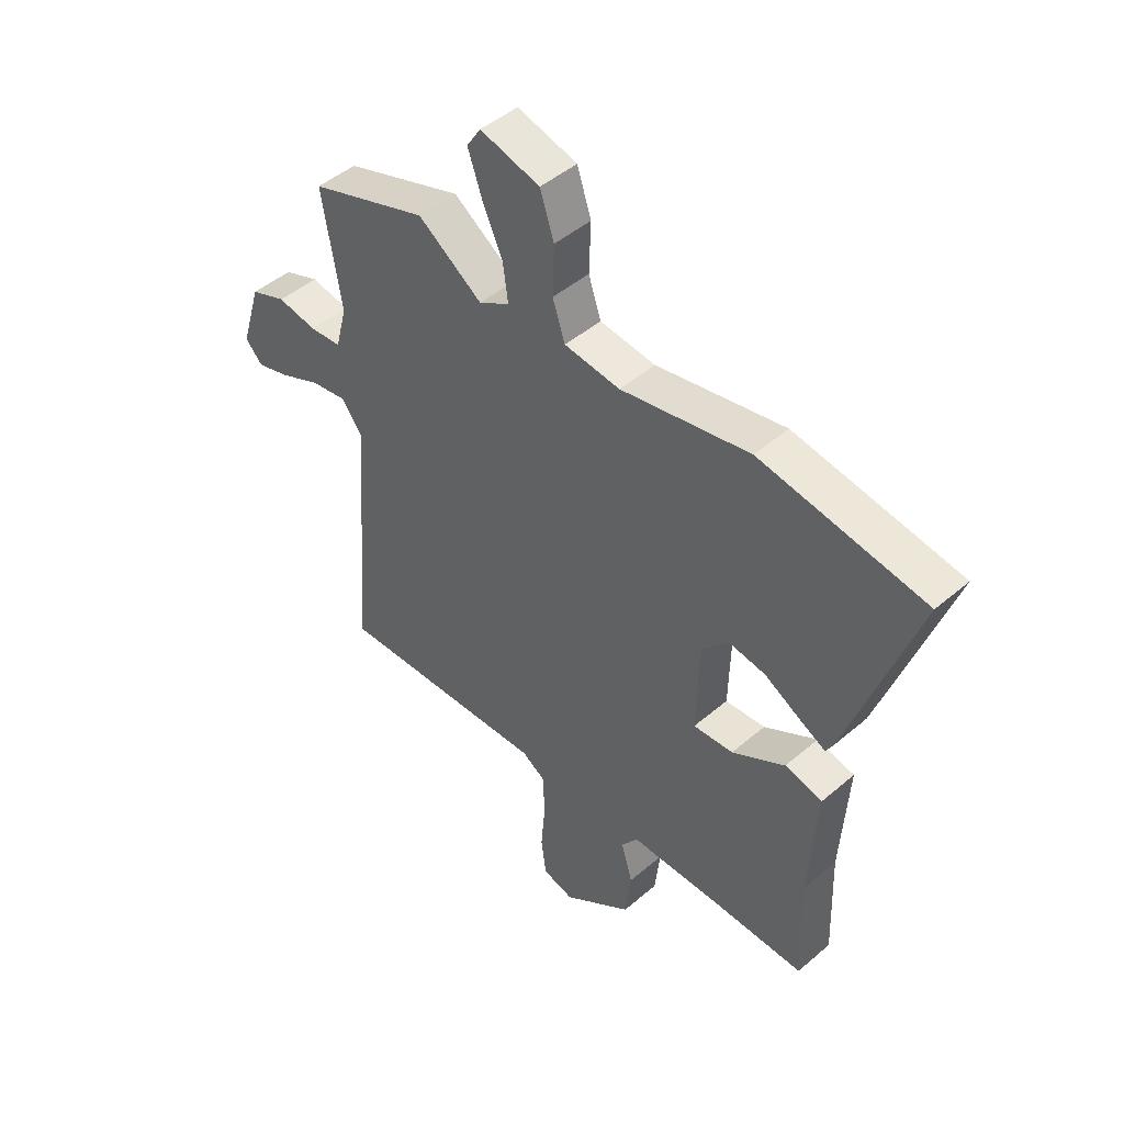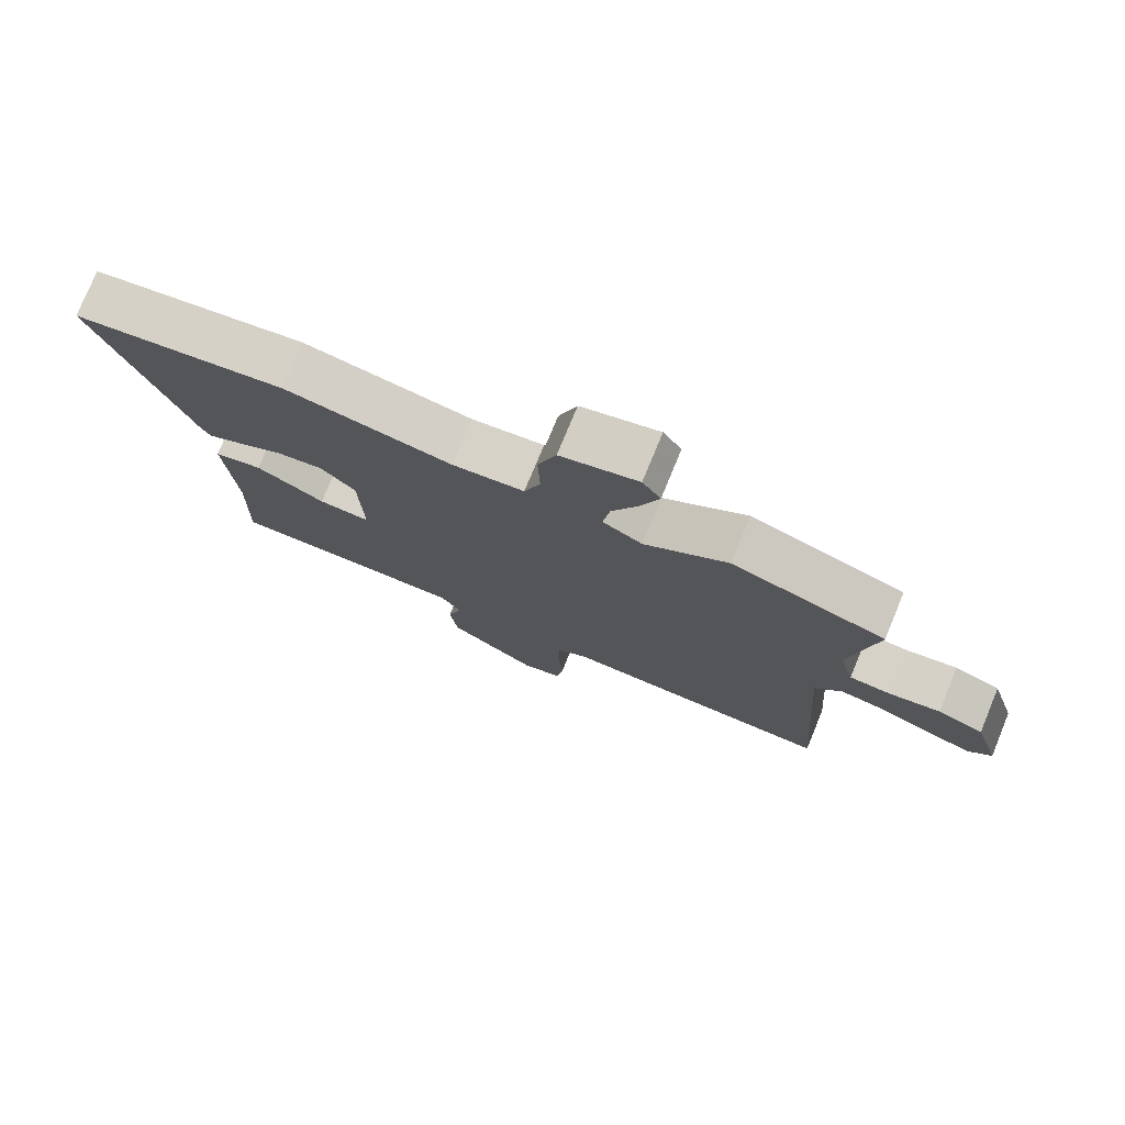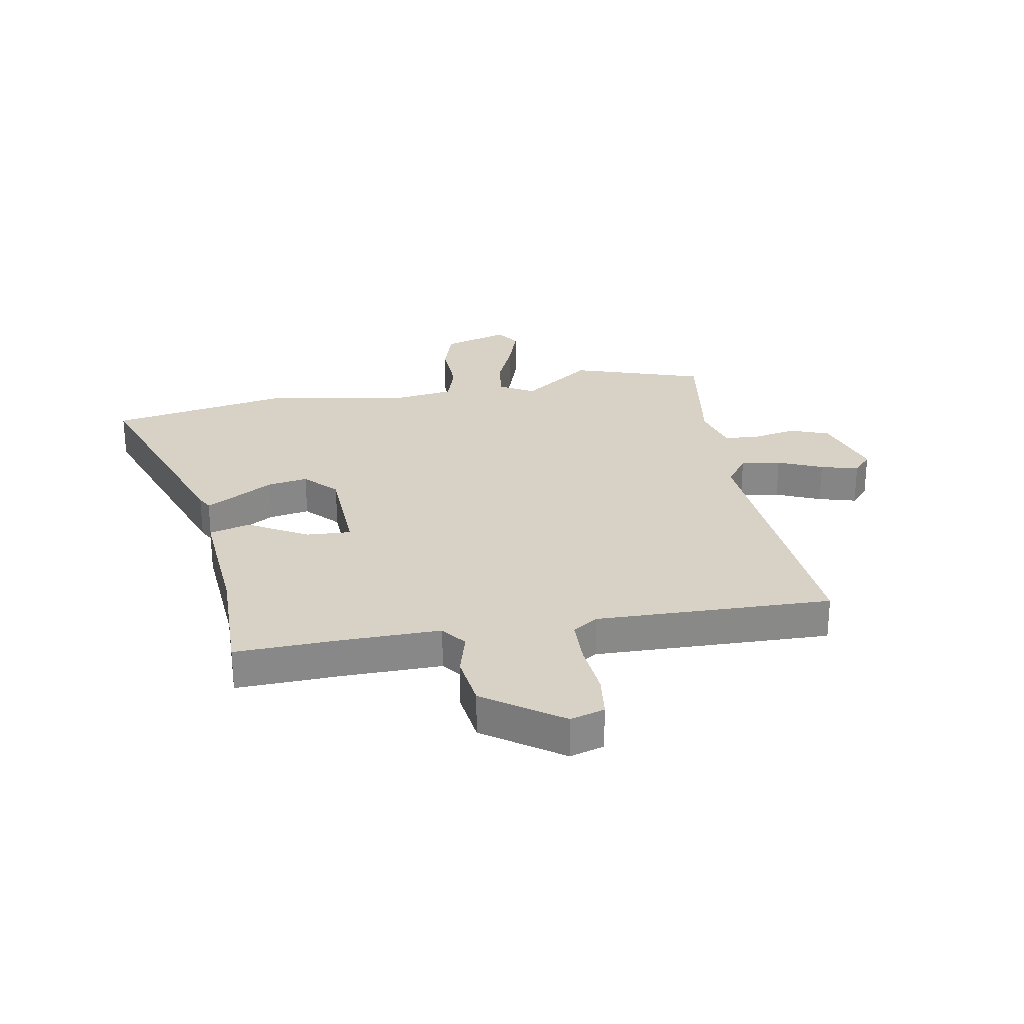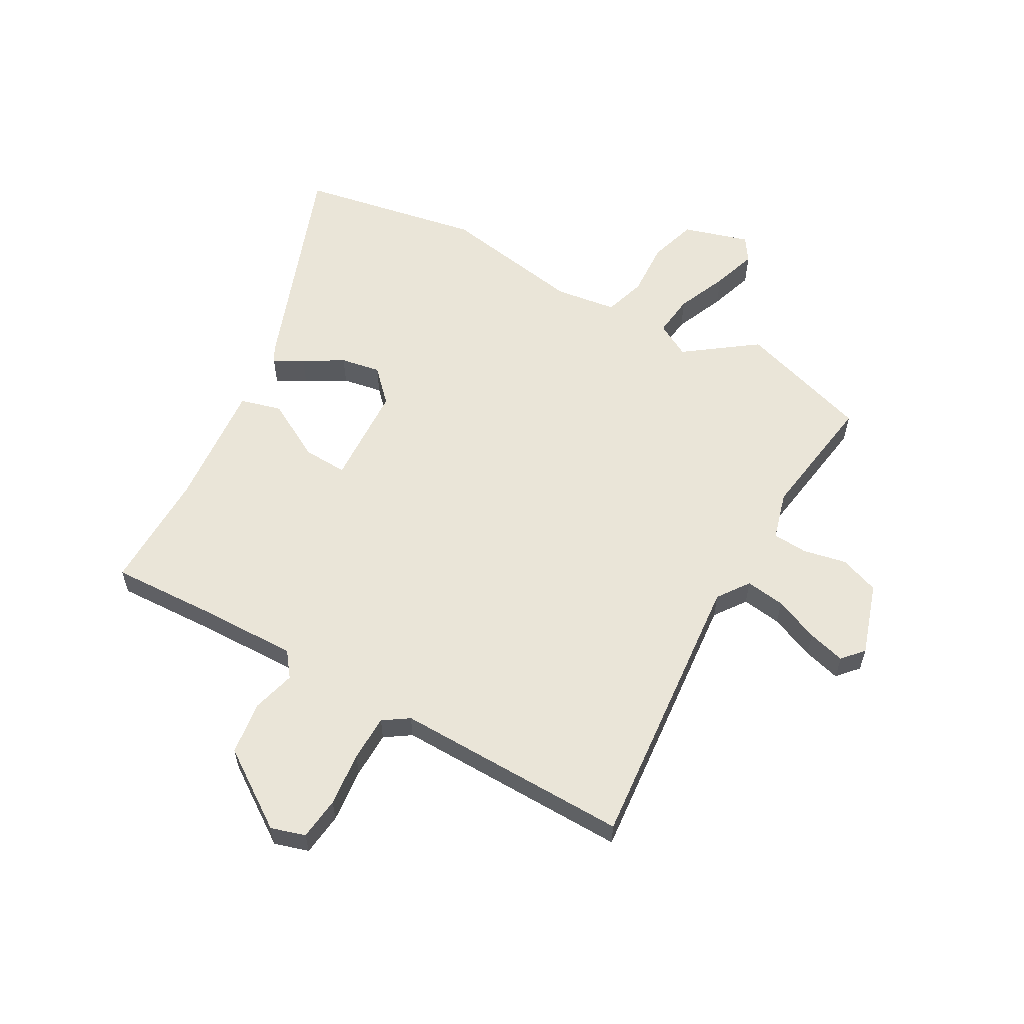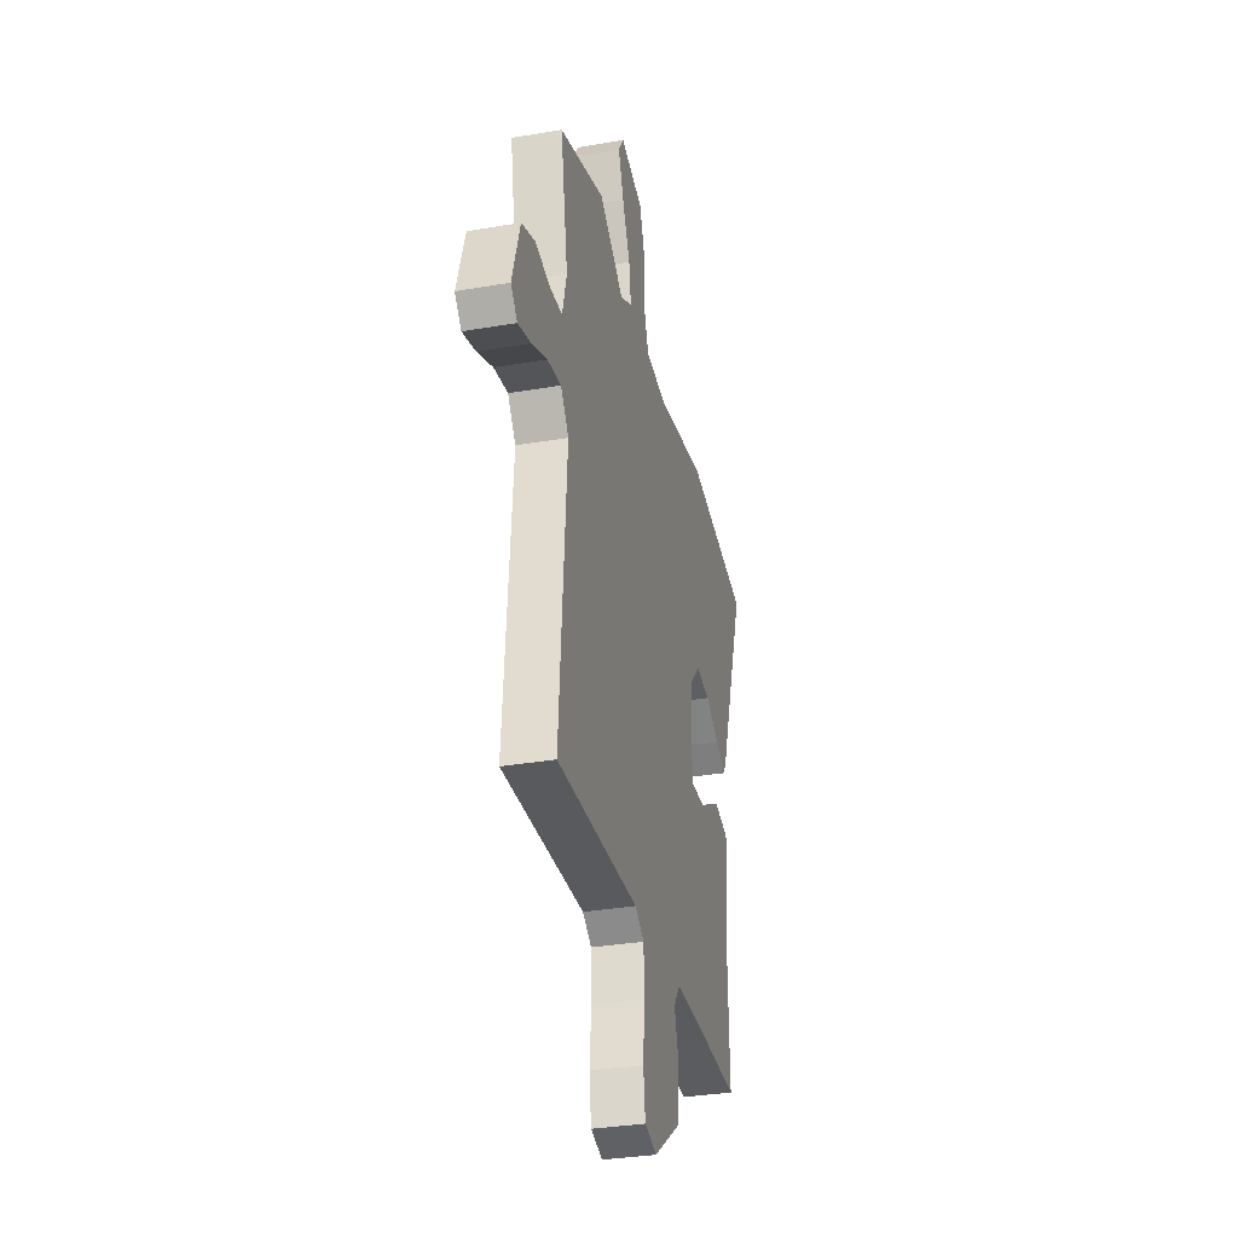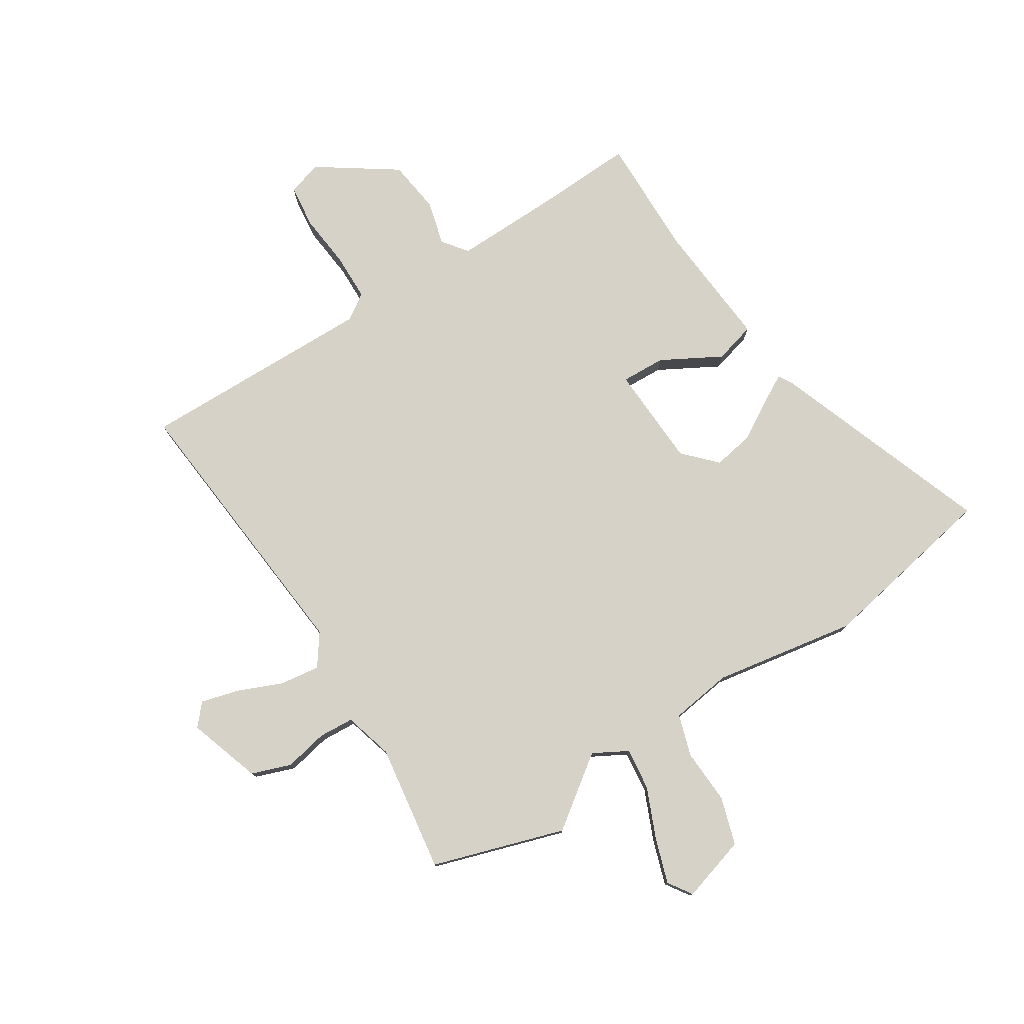
<metadata>
{"format":"obj","ext":"obj","renderer":"f3d","projection":"perspective","resolution":1024,"background":"white","views":[{"elev":46.6,"azim":45.7,"up":"+Z"},{"elev":76.9,"azim":-157.6,"up":"+Z"},{"elev":27.4,"azim":169.2,"up":"+Y"},{"elev":58.7,"azim":-151.8,"up":"+Y"},{"elev":-33.1,"azim":-76.7,"up":"+Z"},{"elev":78.2,"azim":-33.5,"up":"+Y"}]}
</metadata>
<code>
v -0.549 0.07 -0.495
v -0.513 0.07 0
v -0.553 0.07 0.054
v -0.622 0.07 0.043
v -0.699 0.07 0.009
v -0.764 0.07 -0.01
v -0.797 0.07 0.026
v -0.758 0.07 0.153
v -0.69 0.07 0.179
v -0.614 0.07 0.165
v -0.553 0.07 0.17
v -0.531 0.07 0.255
v -0.568 0.07 0.477
v -0.34 0.07 0.554
v -0.216 0.07 0.467
v -0.157 0.07 0.501
v -0.167 0.07 0.574
v -0.206 0.07 0.661
v -0.233 0.07 0.738
v -0.206 0.07 0.78
v -0.091 0.07 0.748
v -0.064 0.07 0.666
v -0.067 0.07 0.57
v -0.043 0.07 0.498
v 0.064 0.07 0.485
v 0.311 0.07 0.532
v 0.628 0.07 0.479
v 0.496 0.07 0.094
v 0.482 0.07 0.068
v 0.431 0.07 0.095
v 0.362 0.07 0.134
v 0.292 0.07 0.145
v 0.24 0.07 0.089
v 0.235 0.07 -0.088
v 0.312 0.07 -0.083
v 0.414 0.07 -0.024
v 0.486 0.07 -0.042
v 0.472 0.07 -0.264
v 0.479 0.07 -0.473
v 0.301 0.07 -0.469
v 0.125 0.07 -0.469
v 0.093 0.07 -0.513
v 0.115 0.07 -0.589
v 0.104 0.07 -0.682
v -0.029 0.07 -0.777
v -0.089 0.07 -0.76
v -0.099 0.07 -0.685
v -0.091 0.07 -0.59
v -0.094 0.07 -0.509
v -0.139 0.07 -0.48
v -0.549 0 -0.495
v -0.513 0 0
v -0.553 0 0.054
v -0.622 0 0.043
v -0.699 0 0.009
v -0.764 0 -0.01
v -0.797 0 0.026
v -0.758 0 0.153
v -0.69 0 0.179
v -0.614 0 0.165
v -0.553 0 0.17
v -0.531 0 0.255
v -0.568 0 0.477
v -0.34 0 0.554
v -0.216 0 0.467
v -0.157 0 0.501
v -0.167 0 0.574
v -0.206 0 0.661
v -0.233 0 0.738
v -0.206 0 0.78
v -0.091 0 0.748
v -0.064 0 0.666
v -0.067 0 0.57
v -0.043 0 0.498
v 0.064 0 0.485
v 0.311 0 0.532
v 0.628 0 0.479
v 0.496 0 0.094
v 0.482 0 0.068
v 0.431 0 0.095
v 0.362 0 0.134
v 0.292 0 0.145
v 0.24 0 0.089
v 0.235 0 -0.088
v 0.312 0 -0.083
v 0.414 0 -0.024
v 0.486 0 -0.042
v 0.472 0 -0.264
v 0.479 0 -0.473
v 0.301 0 -0.469
v 0.125 0 -0.469
v 0.093 0 -0.513
v 0.115 0 -0.589
v 0.104 0 -0.682
v -0.029 0 -0.777
v -0.089 0 -0.76
v -0.099 0 -0.685
v -0.091 0 -0.59
v -0.094 0 -0.509
v -0.139 0 -0.48
f 45 46 47 48
f 45 48 49
f 42 43 44 45
f 42 45 49
f 41 42 49 50
f 38 39 40
f 38 40 41
f 35 36 37 38
f 34 35 38 41
f 33 34 41 50
f 28 29 30 31
f 26 27 28 31
f 25 26 31 32
f 24 25 32 33
f 20 21 22 23
f 20 23 24
f 17 18 19 20
f 17 20 24
f 16 17 24 33
f 12 13 14 15
f 11 12 15 16
f 7 8 9 10
f 7 10 11
f 4 5 6 7
f 3 4 7 11
f 2 3 11 16
f 16 33 50
f 1 2 16 50
f 98 97 96 95
f 99 98 95
f 95 94 93 92
f 99 95 92
f 100 99 92 91
f 90 89 88
f 91 90 88
f 88 87 86 85
f 91 88 85 84
f 100 91 84 83
f 81 80 79 78
f 81 78 77 76
f 82 81 76 75
f 83 82 75 74
f 73 72 71 70
f 74 73 70
f 70 69 68 67
f 74 70 67
f 83 74 67 66
f 65 64 63 62
f 66 65 62 61
f 60 59 58 57
f 61 60 57
f 57 56 55 54
f 61 57 54 53
f 66 61 53 52
f 100 83 66
f 100 66 52 51
f 1 51 52 2
f 2 52 53 3
f 3 53 54 4
f 4 54 55 5
f 5 55 56 6
f 6 56 57 7
f 7 57 58 8
f 8 58 59 9
f 9 59 60 10
f 10 60 61 11
f 11 61 62 12
f 12 62 63 13
f 13 63 64 14
f 14 64 65 15
f 15 65 66 16
f 16 66 67 17
f 17 67 68 18
f 18 68 69 19
f 19 69 70 20
f 20 70 71 21
f 21 71 72 22
f 22 72 73 23
f 23 73 74 24
f 24 74 75 25
f 25 75 76 26
f 26 76 77 27
f 27 77 78 28
f 28 78 79 29
f 29 79 80 30
f 30 80 81 31
f 31 81 82 32
f 32 82 83 33
f 33 83 84 34
f 34 84 85 35
f 35 85 86 36
f 36 86 87 37
f 37 87 88 38
f 38 88 89 39
f 39 89 90 40
f 40 90 91 41
f 41 91 92 42
f 42 92 93 43
f 43 93 94 44
f 44 94 95 45
f 45 95 96 46
f 46 96 97 47
f 47 97 98 48
f 48 98 99 49
f 49 99 100 50
f 50 100 51 1

</code>
